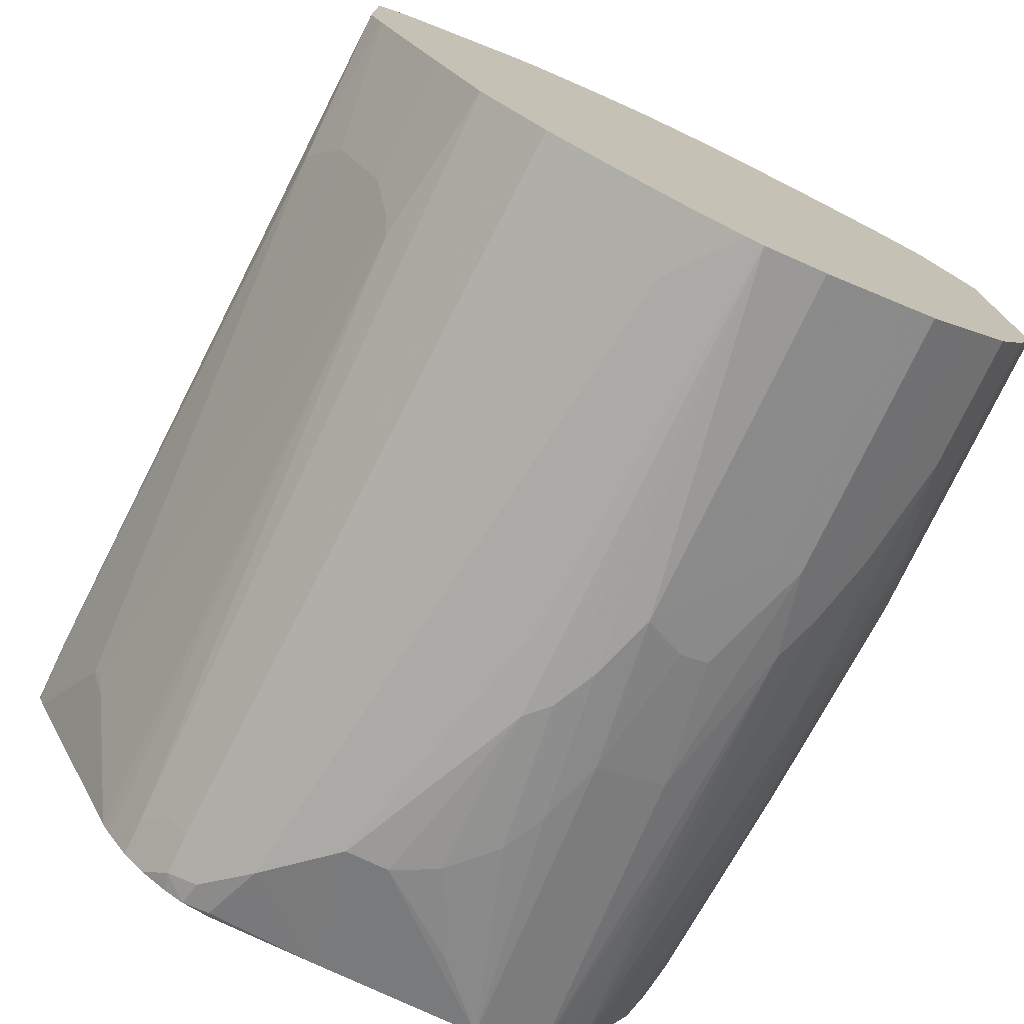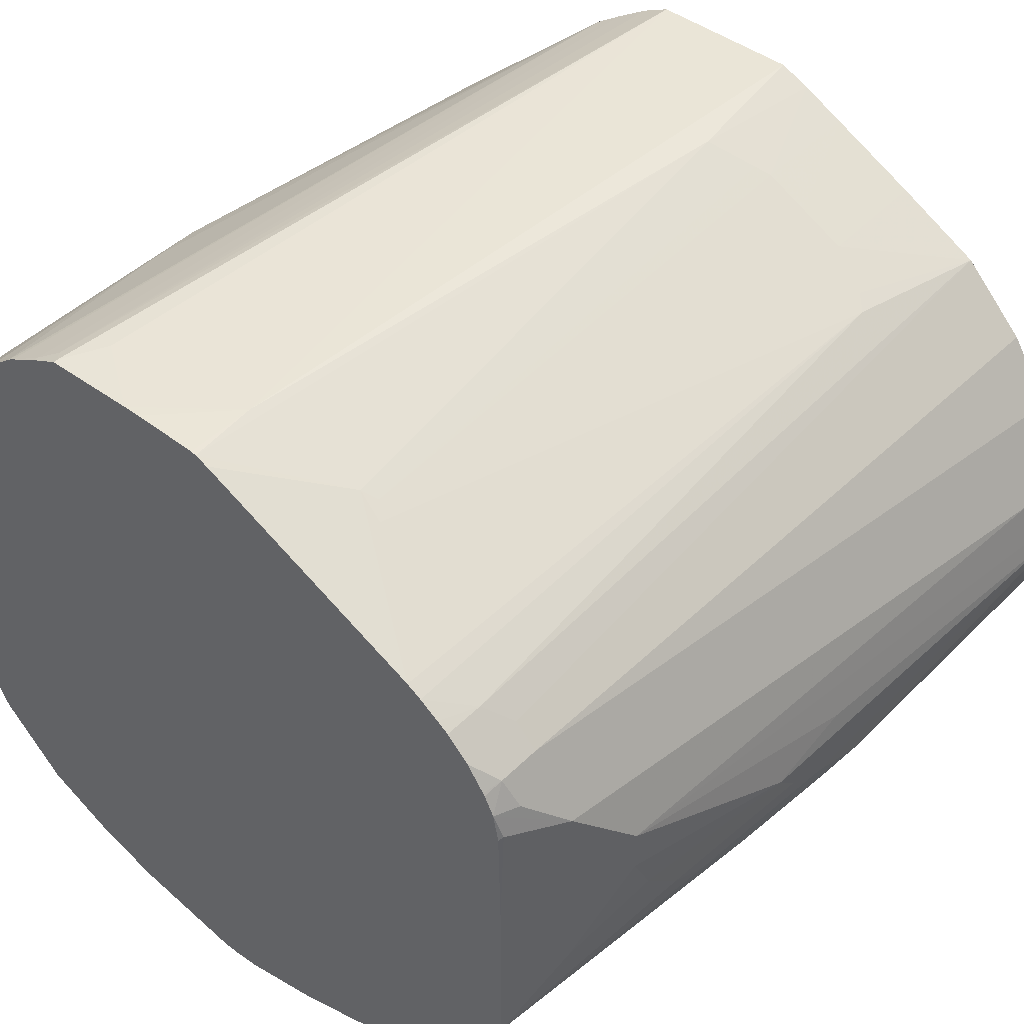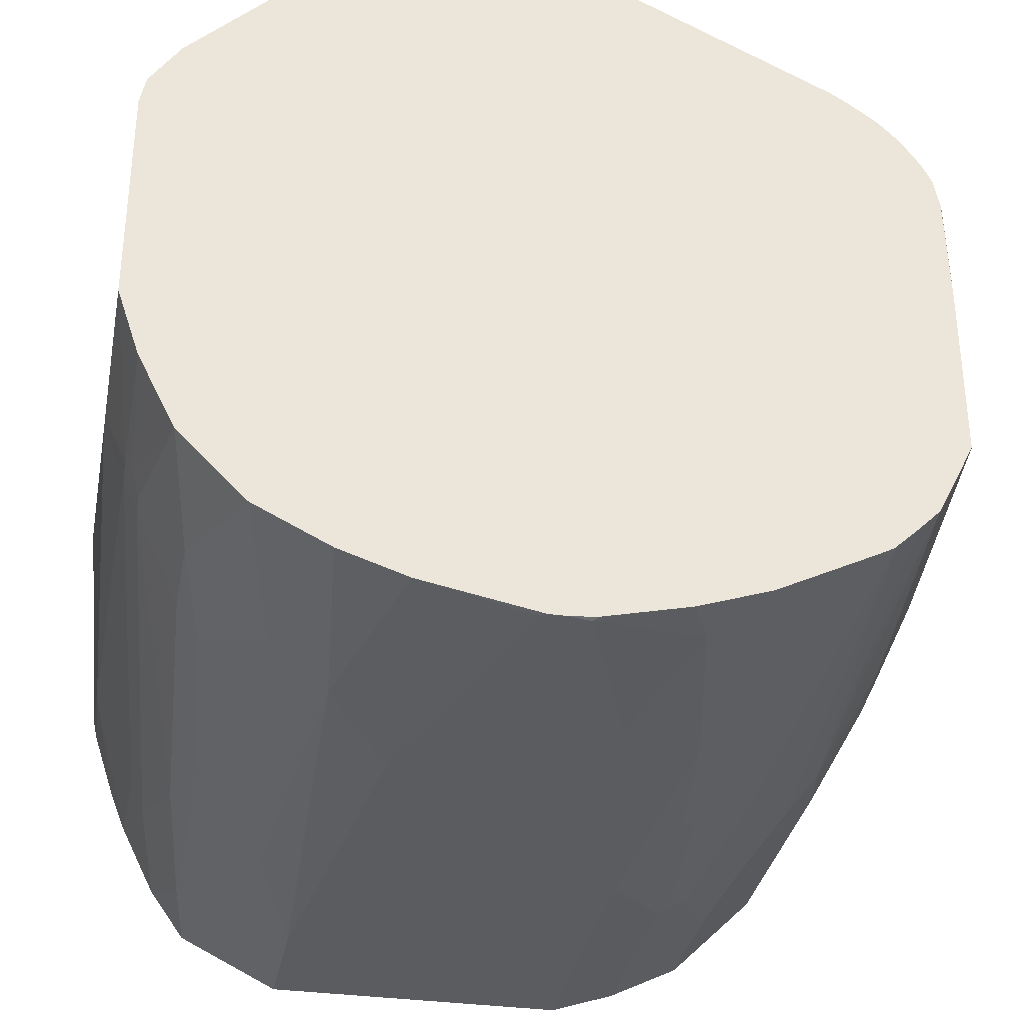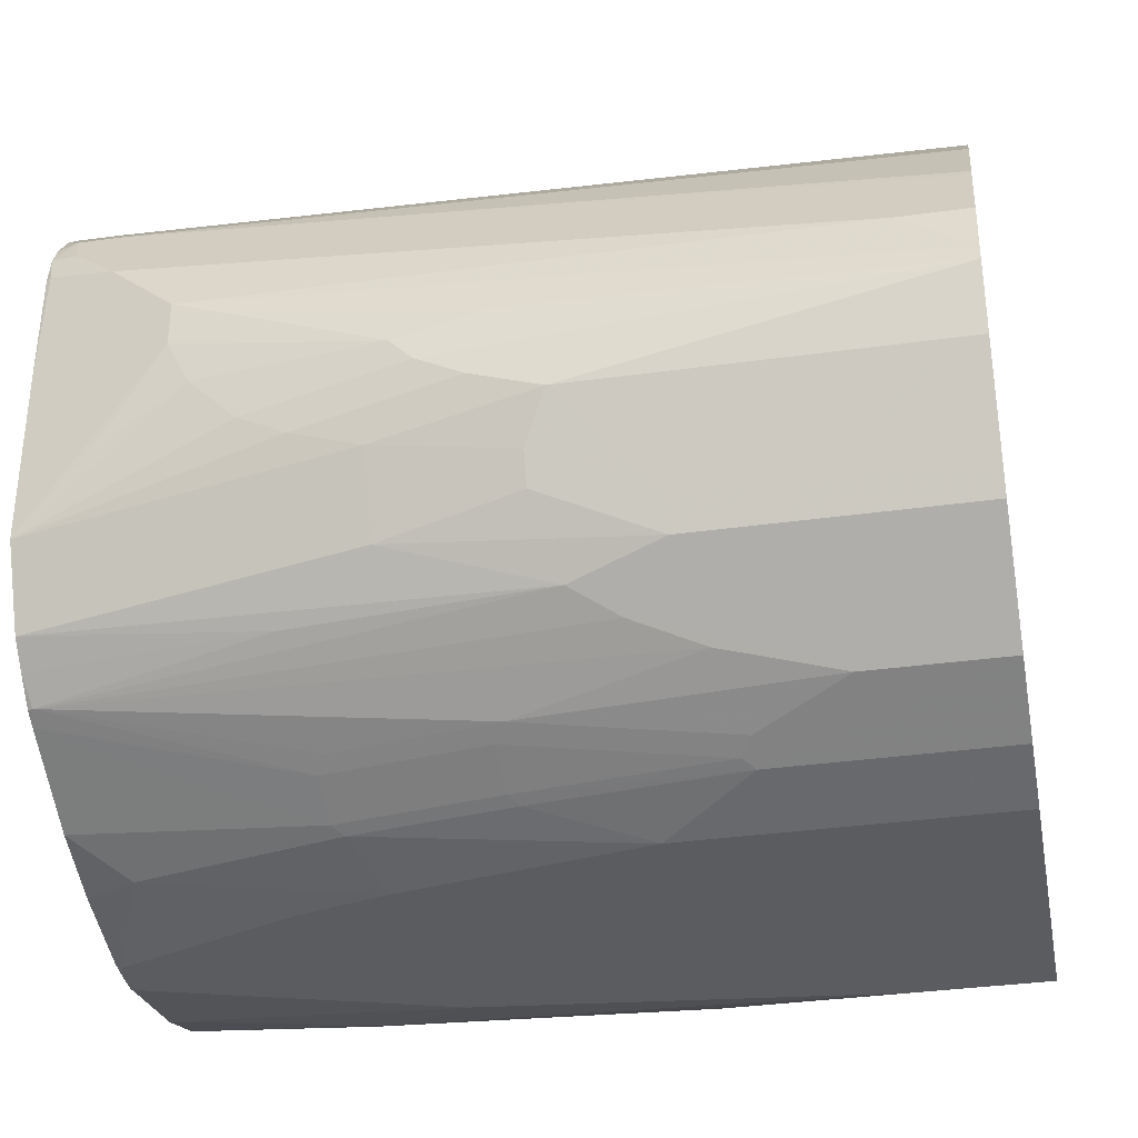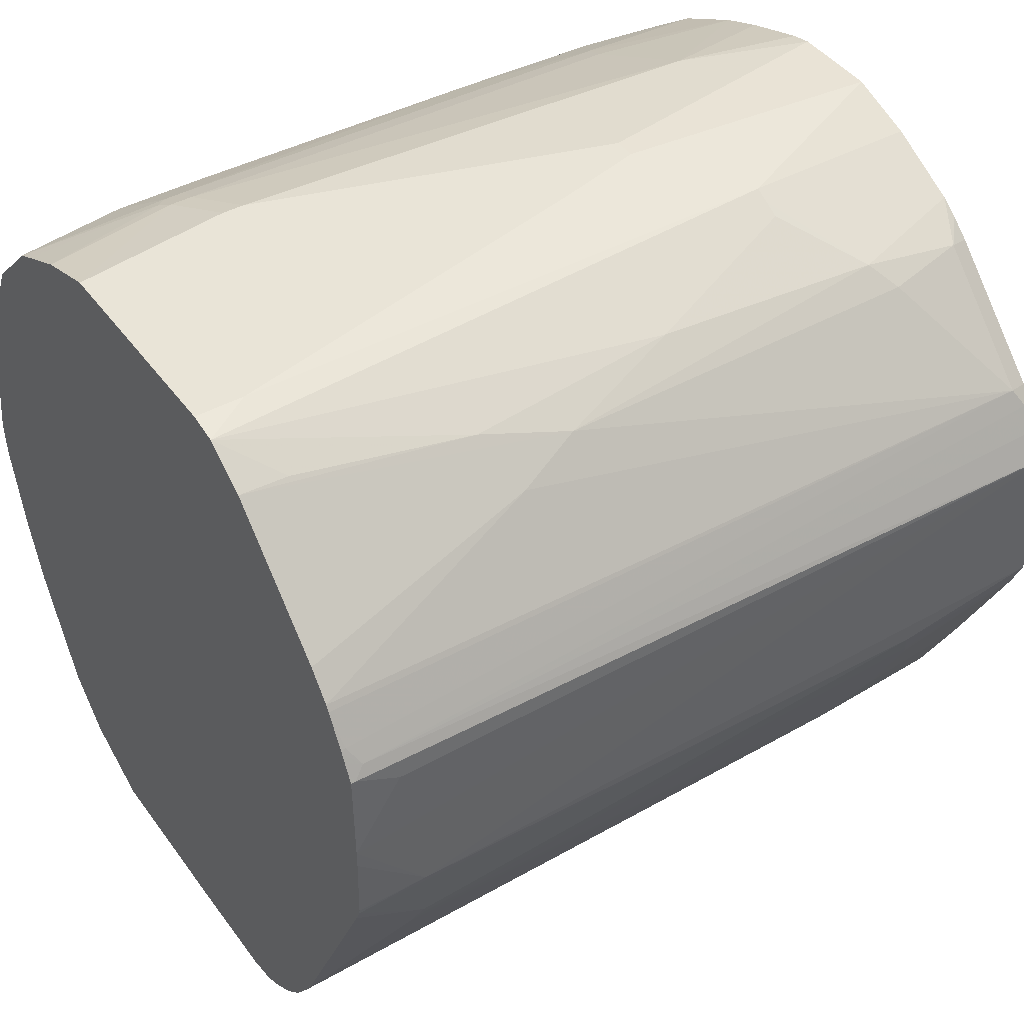
<metadata>
{"format":"obj","ext":"obj","renderer":"f3d","projection":"perspective","resolution":1024,"background":"white","views":[{"elev":-75.4,"azim":-115.4,"up":"+Z"},{"elev":44.7,"azim":131.1,"up":"+Y"},{"elev":-33.6,"azim":79.2,"up":"+Y"},{"elev":-35.1,"azim":-169.5,"up":"+Y"},{"elev":43.3,"azim":146.8,"up":"+Z"}]}
</metadata>
<code>
v -0.1958 -0.09804 0.352
v -0.1958 -0.01956 0.352
v -0.1958 -0.1173 0.3477
v -0.07821 -0.1369 0.352
v 0.05867 -0.03907 0.3716
v 0.05867 -0.01956 0.3716
v -0.0195 0.05865 0.352
v -0.1958 0.03908 0.3324
v -0.1958 -0.176 0.3282
v 0.2347 -0.176 0.352
v 0.3715 -0.1369 0.3716
v -0.1958 -0.2151 0.3129
v -0.05861 -0.2346 0.3129
v 0.1369 -5.889e-05 0.3716
v -0.0195 0.0717 0.3455
v -0.07821 0.1043 0.3194
v -0.1958 0.06518 0.3194
v -0.1958 0.05193 0.326
v 0.4889 0.07822 0.3716
v 0.5321 0.1032 0.3667
v 0.3911 -0.1955 0.352
v 0.3911 -0.1369 0.3716
v -0.1958 -0.2154 0.3127
v -0.06517 -0.2607 0.2998
v -0.0195 0.08468 0.3389
v -0.07821 0.1434 0.2998
v -0.1958 0.07822 0.3129
v 0.5321 0.07822 0.3716
v 0.5321 0.1427 0.3403
v 0.4889 0.1434 0.3389
v 0.3324 0.163 0.3194
v 0.1369 0.1434 0.3194
v 0.4107 -0.1955 0.352
v 0.3846 -0.2216 0.3389
v 0.5321 -0.1173 0.3716
v -0.1958 -0.2803 0.2802
v -0.1043 -0.3194 0.2607
v 0.05219 -0.2998 0.2802
v 0.2542 0.1825 0.2998
v -0.09773 0.163 0.2802
v -0.176 0.1434 0.2802
v -0.1958 0.1043 0.2998
v 0.3128 0.202 0.2802
v 0.5321 0.2412 0.2412
v 0.528 0.2412 0.2412
v 0.5321 -0.176 0.352
v 0.4171 -0.2085 0.3455
v 0.4041 -0.2216 0.3389
v 0.3455 -0.2803 0.2998
v -0.1958 -0.3259 0.2477
v -0.1958 -0.3323 0.2349
v -0.1958 -0.3519 0.1958
v 0.07171 -0.3194 0.2607
v -0.176 0.2412 0.1825
v -0.176 0.2216 0.2021
v -0.176 0.163 0.2607
v -0.1958 0.1367 0.2739
v -0.1958 0.1195 0.2886
v 0.5321 0.2613 0.2164
v 0.5321 -0.2232 0.3284
v 0.5321 -0.2412 0.3194
v 0.4237 -0.2803 0.2998
v 0.0457 -0.3455 0.2086
v -0.1958 -0.3716 0.1564
v -0.07821 -0.3716 0.1564
v 0.08475 -0.3259 0.2477
v 0.3389 -0.3063 0.2673
v 0.3259 -0.2998 0.2802
v 0.5321 0.2646 0.211
v 0.528 0.2803 0.1825
v 0.5182 0.2884 0.1662
v -0.1857 0.2493 0.1662
v -0.1958 0.2348 0.1757
v -0.1958 0.2345 0.1761
v 0.5321 -0.2998 0.2607
v 0.03915 -0.352 0.1955
v 0.07826 -0.3324 0.2346
v -0.1958 -0.3716 -0.1173
v 0.2738 -0.3716 0.1173
v 0.3519 -0.352 0.1759
v 0.3715 -0.3324 0.2151
v 0.378 -0.3259 0.2281
v 0.5321 0.2803 0.1825
v 0.5321 0.2816 0.1798
v 0.5321 0.2933 0.1564
v 0.528 0.2933 0.1564
v -0.1958 0.2737 0.1175
v -0.1958 0.2607 0.1434
v 0.5321 -0.3088 0.2428
v 0.3585 -0.3455 0.189
v -0.1958 -0.352 -0.176
v 0.07826 -0.3716 -0.1173
v 0.528 -0.3716 0.03907
v 0.5321 -0.352 0.1368
v 0.5321 -0.3324 0.1955
v 0.5321 -0.3259 0.2086
v 0.5321 0.2949 0.07416
v 0.4889 0.2933 0.1368
v -0.1958 0.2737 0.1173
v -0.1958 -0.3195 -0.241
v 2.786e-05 -0.352 -0.176
v 0.2933 -0.3716 -0.07822
v 0.176 -0.352 -0.1564
v 0.3128 -0.352 -0.1368
v 0.5321 -0.3716 0.03499
v 0.5321 0.2949 0.05866
v 0.4693 0.2933 -2.494e-05
v -0.1958 0.2737 -0.01954
v -0.1958 -0.3194 -0.2411
v -0.07821 -0.3194 -0.2411
v -0.07821 -0.3259 -0.2281
v 2.786e-05 -0.339 -0.202
v 0.00979 -0.3471 -0.1857
v 0.1857 -0.3471 -0.1662
v 0.4889 -0.352 -0.09773
v 0.3715 -0.3716 -0.05863
v 0.3227 -0.3471 -0.1466
v 0.5321 -0.3716 0.01949
v 0.5321 0.2933 -2.494e-05
v 0.5321 0.2921 -0.004699
v -0.05861 0.2737 -0.03905
v -0.1958 0.2621 -0.04698
v -0.1958 -0.2803 -0.2803
v 0.176 -0.3194 -0.2216
v 0.07826 -0.2803 -0.2803
v 0.01962 -0.2998 -0.2607
v 0.1857 -0.3275 -0.2053
v 0.4987 -0.3471 -0.1075
v 0.5321 -0.3304 -0.1409
v 0.5321 -0.352 -0.07822
v 0.528 -0.3716 -2.494e-05
v 0.3227 -0.3275 -0.1857
v 0.5321 -0.2875 -0.2267
v 0.5321 -0.3129 -0.176
v 0.5321 -0.37 -2.494e-05
v 0.5321 0.2875 -0.0159
v 0.4498 0.2542 -0.09773
v -0.07821 0.2542 -0.07822
v -0.08469 0.2477 -0.0912
v -0.1958 0.2425 -0.08608
v -0.1958 -0.2412 -0.3194
v 0.3128 -0.3194 -0.202
v 0.528 -0.2803 -0.2411
v 0.1174 -0.2607 -0.2998
v 0.03915 -0.2412 -0.3194
v 0.5321 -0.3695 -0.004105
v 0.5321 -0.2804 -0.2398
v 0.5321 0.19 -0.2206
v 0.4563 0.2412 -0.1238
v 0.4432 0.2477 -0.1108
v -0.08469 0.2281 -0.1304
v -0.1958 0.2034 -0.1643
v -0.1958 -0.2151 -0.3325
v 0.3324 -0.2607 -0.2803
v 0.5321 -0.2607 -0.2607
v 0.5321 -0.2412 -0.2803
v 0.2542 -0.2216 -0.3194
v 0.03915 -0.2151 -0.3325
v 0.1369 -0.189 -0.3454
v 0.1369 -0.202 -0.3389
v 0.5321 0.1821 -0.2336
v -0.05213 0.1825 -0.2216
v -0.06517 0.189 -0.2086
v -0.08469 0.2086 -0.1695
v -0.1958 0.163 -0.2411
v -0.1958 -0.1371 -0.3715
v 0.5321 -0.2281 -0.2868
v 0.2542 -0.1955 -0.3325
v 0.1174 -0.1369 -0.3715
v 0.1369 -0.176 -0.352
v 0.5321 0.1702 -0.2506
v 0.4954 0.163 -0.2607
v 0.4759 0.1434 -0.2803
v -0.1958 0.1238 -0.2803
v -0.1958 -0.1369 -0.3715
v 0.5321 -0.2124 -0.2947
v 0.2542 -0.1564 -0.352
v 0.5321 -0.176 -0.3129
v -0.1958 -0.08062 -0.3863
v 0.176 -0.1173 -0.3715
v 0.3128 -0.1369 -0.352
v 0.5321 0.163 -0.2607
v 0.5321 0.1434 -0.2803
v 0.4759 0.1238 -0.2998
v -0.1958 0.1043 -0.2998
v 0.5321 -0.01956 -0.3129
v 0.3519 -0.1173 -0.352
v 0.3715 -0.09778 -0.352
v 0.3911 -0.07821 -0.352
v 0.4693 -0.1173 -0.3325
v 0.4107 -0.03907 -0.352
v -0.1958 -0.0664 -0.3833
v 0.1565 -0.05864 -0.3715
v 0.2347 -0.07821 -0.3715
v 0.2151 -0.09778 -0.3715
v 0.5321 0.1213 -0.2958
v 0.515 0.1238 -0.2998
v 0.4237 0.0717 -0.3259
v -0.1958 0.03882 -0.3423
v -0.1958 0.04561 -0.3389
v 0.528 0.07822 -0.3129
v 0.5321 0.07614 -0.3109
v 0.4107 -5.889e-05 -0.352
v 0.4693 0.05865 -0.3325
v -0.1958 -0.0589 -0.3815
v -0.1368 -0.01956 -0.3715
v 0.5321 0.119 -0.2974
v 0.5321 0.1018 -0.306
v 0.5084 0.09773 -0.3129
v 0.4628 0.0717 -0.3259
v 0.4302 0.05865 -0.3325
v -0.1958 -0.01956 -0.3715
f 1 2 8
f 117 132 133
f 117 129 128
f 115 117 128
f 115 131 116
f 115 130 131
f 115 129 130
f 115 128 129
f 114 132 117
f 114 127 132
f 113 127 114
f 117 133 134
f 112 127 113
f 110 126 124
f 110 125 126
f 110 112 111
f 110 124 112
f 109 125 110
f 109 123 125
f 108 121 122
f 107 121 108
f 107 120 121
f 107 119 120
f 112 124 127
f 106 119 107
f 117 134 129
f 120 136 137
f 137 148 149
f 137 150 138
f 137 149 150
f 133 143 147
f 132 143 133
f 132 142 143
f 131 146 135
f 130 146 131
f 125 145 144
f 125 143 126
f 118 131 135
f 125 144 143
f 124 126 143
f 124 132 127
f 124 142 132
f 123 145 125
f 123 141 145
f 122 139 140
f 122 138 139
f 121 138 122
f 121 137 138
f 120 137 121
f 124 143 142
f 104 117 115
f 103 117 104
f 103 114 117
f 80 95 90
f 79 94 80
f 79 93 94
f 78 101 92
f 78 91 101
f 77 90 81
f 77 80 90
f 76 80 77
f 75 82 89
f 72 88 73
f 80 94 95
f 71 88 72
f 71 86 87
f 71 85 86
f 71 84 85
f 70 84 71
f 70 83 84
f 69 83 70
f 67 75 68
f 67 82 75
f 66 81 82
f 66 77 81
f 71 87 88
f 81 90 95
f 81 95 82
f 82 95 96
f 102 104 115
f 102 115 116
f 101 114 103
f 101 113 114
f 101 112 113
f 101 111 112
f 100 111 101
f 100 110 111
f 100 109 110
f 99 107 108
f 97 99 98
f 97 107 99
f 97 106 107
f 93 105 94
f 92 104 102
f 92 103 104
f 92 101 103
f 91 100 101
f 86 99 87
f 86 98 99
f 86 97 98
f 85 97 86
f 82 96 89
f 138 150 139
f 139 150 151
f 139 151 140
f 140 151 164
f 186 203 204
f 186 201 202
f 184 200 185
f 184 199 200
f 184 198 199
f 184 210 198
f 184 197 210
f 183 196 197
f 181 195 187
f 180 195 181
f 186 204 201
f 179 195 180
f 179 193 194
f 179 192 193
f 178 203 186
f 178 191 203
f 178 190 191
f 178 189 190
f 178 188 189
f 178 187 188
f 178 181 187
f 177 181 178
f 179 194 195
f 187 195 188
f 188 195 194
f 188 194 189
f 205 212 206
f 204 209 208
f 204 212 211
f 204 206 212
f 203 206 204
f 201 204 208
f 201 208 202
f 198 212 199
f 198 211 212
f 198 204 211
f 198 210 204
f 197 204 210
f 197 209 204
f 197 208 209
f 197 207 208
f 196 207 197
f 193 203 194
f 192 203 193
f 192 206 203
f 192 205 206
f 191 194 203
f 189 191 190
f 189 194 191
f 173 185 174
f 65 80 76
f 173 184 185
f 173 183 197
f 154 156 155
f 153 166 158
f 152 164 165
f 150 164 151
f 150 163 164
f 149 163 150
f 149 162 163
f 148 162 149
f 148 161 162
f 145 160 157
f 156 157 168
f 145 159 160
f 145 158 170
f 144 157 156
f 144 145 157
f 144 156 154
f 143 155 147
f 143 154 155
f 143 144 154
f 141 158 145
f 141 153 158
f 140 164 152
f 145 170 159
f 156 168 167
f 157 160 159
f 157 159 170
f 172 183 173
f 172 182 183
f 171 182 172
f 169 177 170
f 169 181 177
f 169 180 181
f 169 179 180
f 169 175 179
f 168 178 176
f 168 177 178
f 168 170 177
f 167 168 176
f 166 175 169
f 165 173 174
f 165 172 173
f 163 165 164
f 162 172 165
f 162 165 163
f 161 172 162
f 161 171 172
f 158 169 170
f 158 166 169
f 157 170 168
f 173 197 184
f 65 79 80
f 136 148 137
f 64 93 79
f 13 23 24
f 12 23 13
f 11 33 22
f 11 21 33
f 10 13 21
f 10 21 11
f 7 20 15
f 7 19 20
f 7 14 19
f 7 18 8
f 13 24 21
f 7 17 18
f 7 26 16
f 7 15 26
f 6 14 7
f 5 14 6
f 5 19 14
f 5 28 19
f 5 35 28
f 5 22 35
f 5 11 22
f 4 13 10
f 7 16 17
f 15 20 25
f 15 25 26
f 16 26 27
f 20 156 167
f 20 155 156
f 20 147 155
f 20 133 147
f 20 134 133
f 20 129 134
f 20 130 129
f 20 146 130
f 20 135 146
f 20 118 135
f 20 105 118
f 20 94 105
f 20 95 94
f 20 96 95
f 20 89 96
f 20 75 89
f 20 61 75
f 20 60 61
f 20 46 60
f 20 35 46
f 20 28 35
f 19 28 20
f 16 27 17
f 4 12 13
f 20 167 176
f 4 9 12
f 4 10 11
f 1 212 205
f 1 199 212
f 1 200 199
f 1 185 200
f 1 174 185
f 1 165 174
f 1 152 165
f 1 140 152
f 1 122 140
f 1 108 122
f 1 205 192
f 1 99 108
f 1 88 87
f 1 73 88
f 1 74 73
f 1 57 74
f 1 58 57
f 1 42 58
f 64 79 65
f 1 17 27
f 1 18 17
f 1 8 18
f 1 87 99
f 1 192 179
f 1 179 175
f 1 175 166
f 3 9 4
f 2 7 8
f 2 6 7
f 1 6 2
f 1 5 6
f 1 4 5
f 1 3 4
f 1 9 3
f 1 12 9
f 1 23 12
f 1 36 23
f 1 50 36
f 1 51 50
f 1 52 51
f 1 64 52
f 1 78 64
f 1 91 78
f 1 100 91
f 1 109 100
f 1 123 109
f 1 141 123
f 1 153 141
f 1 166 153
f 4 11 5
f 20 176 178
f 1 27 42
f 20 186 202
f 52 64 65
f 52 63 53
f 48 62 61
f 47 61 60
f 47 48 61
f 46 47 60
f 44 59 45
f 43 59 54
f 43 45 59
f 41 56 57
f 52 65 63
f 41 58 42
f 40 56 41
f 40 55 56
f 40 54 55
f 39 54 40
f 39 43 54
f 37 49 38
f 37 62 49
f 37 53 62
f 37 52 53
f 37 51 52
f 41 57 58
f 53 66 82
f 53 82 67
f 53 67 68
f 20 178 186
f 64 105 93
f 64 131 118
f 64 116 131
f 64 102 116
f 64 92 102
f 64 78 92
f 63 77 66
f 63 76 77
f 63 65 76
f 62 68 75
f 61 62 75
f 56 74 57
f 55 74 56
f 54 74 55
f 54 73 74
f 54 72 73
f 54 71 72
f 54 70 71
f 54 69 70
f 54 59 69
f 53 63 66
f 53 68 62
f 37 50 51
f 36 50 37
f 64 118 105
f 34 49 62
f 20 30 31
f 20 29 30
f 20 44 29
f 20 59 44
f 20 69 59
f 20 83 69
f 20 84 83
f 20 85 84
f 20 97 85
f 20 106 97
f 20 31 32
f 20 119 106
f 20 136 120
f 20 148 136
f 20 161 148
f 20 171 161
f 20 182 171
f 20 183 182
f 20 196 183
f 20 207 196
f 20 208 207
f 34 62 48
f 20 120 119
f 20 32 25
f 20 202 208
f 21 34 48
f 33 47 46
f 34 38 49
f 33 46 35
f 31 39 32
f 29 45 43
f 29 44 45
f 21 24 34
f 29 39 31
f 29 43 39
f 26 42 27
f 26 41 42
f 29 31 30
f 26 39 40
f 21 48 47
f 26 40 41
f 22 33 35
f 23 36 24
f 21 47 33
f 24 37 38
f 24 38 34
f 25 32 26
f 26 32 39
f 24 36 37

</code>
